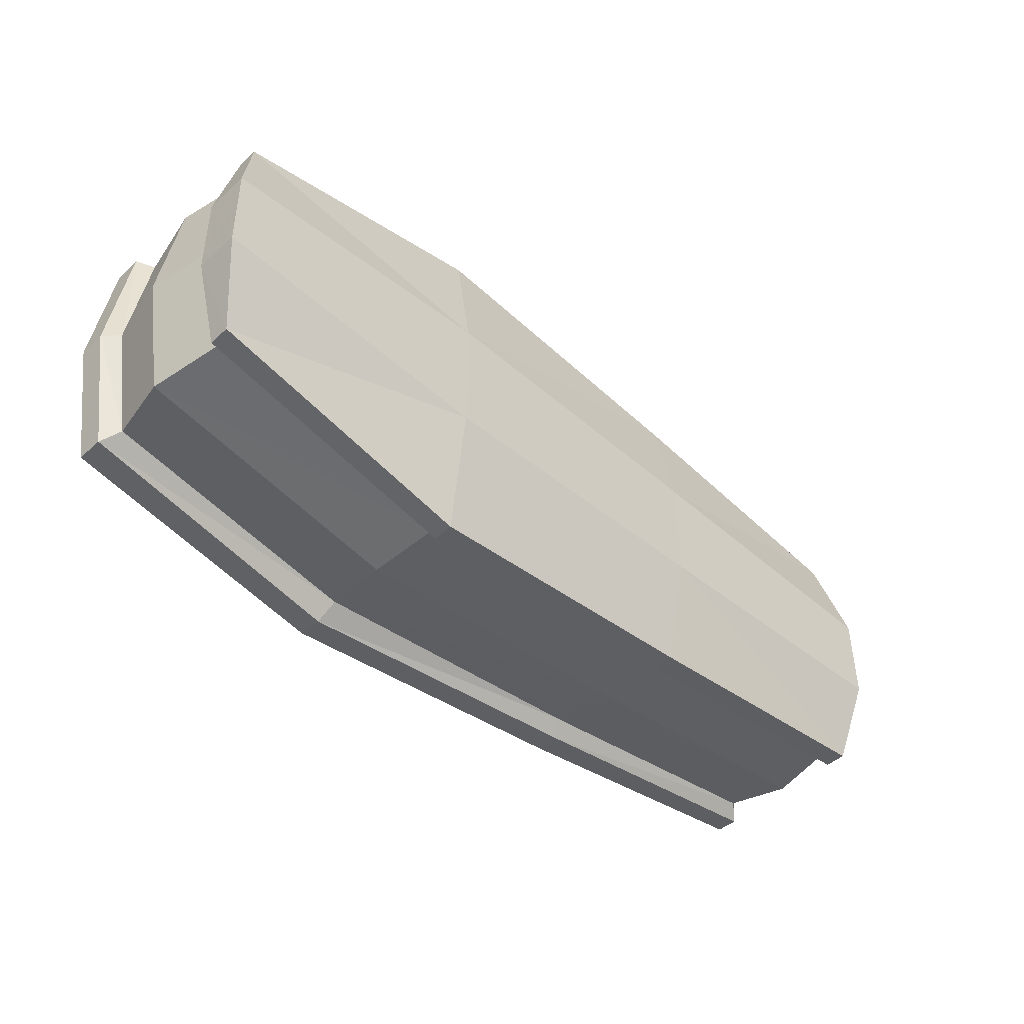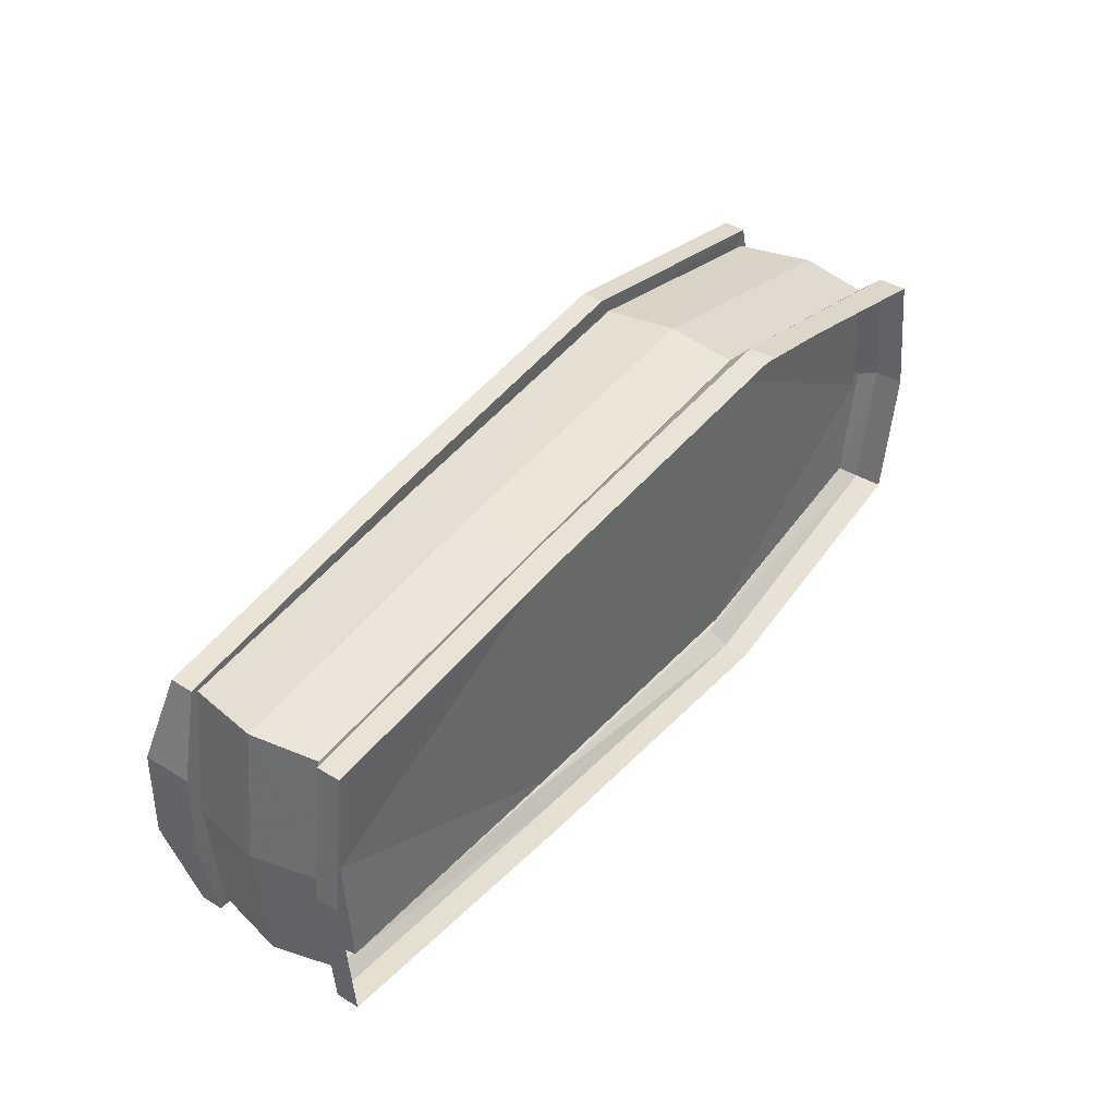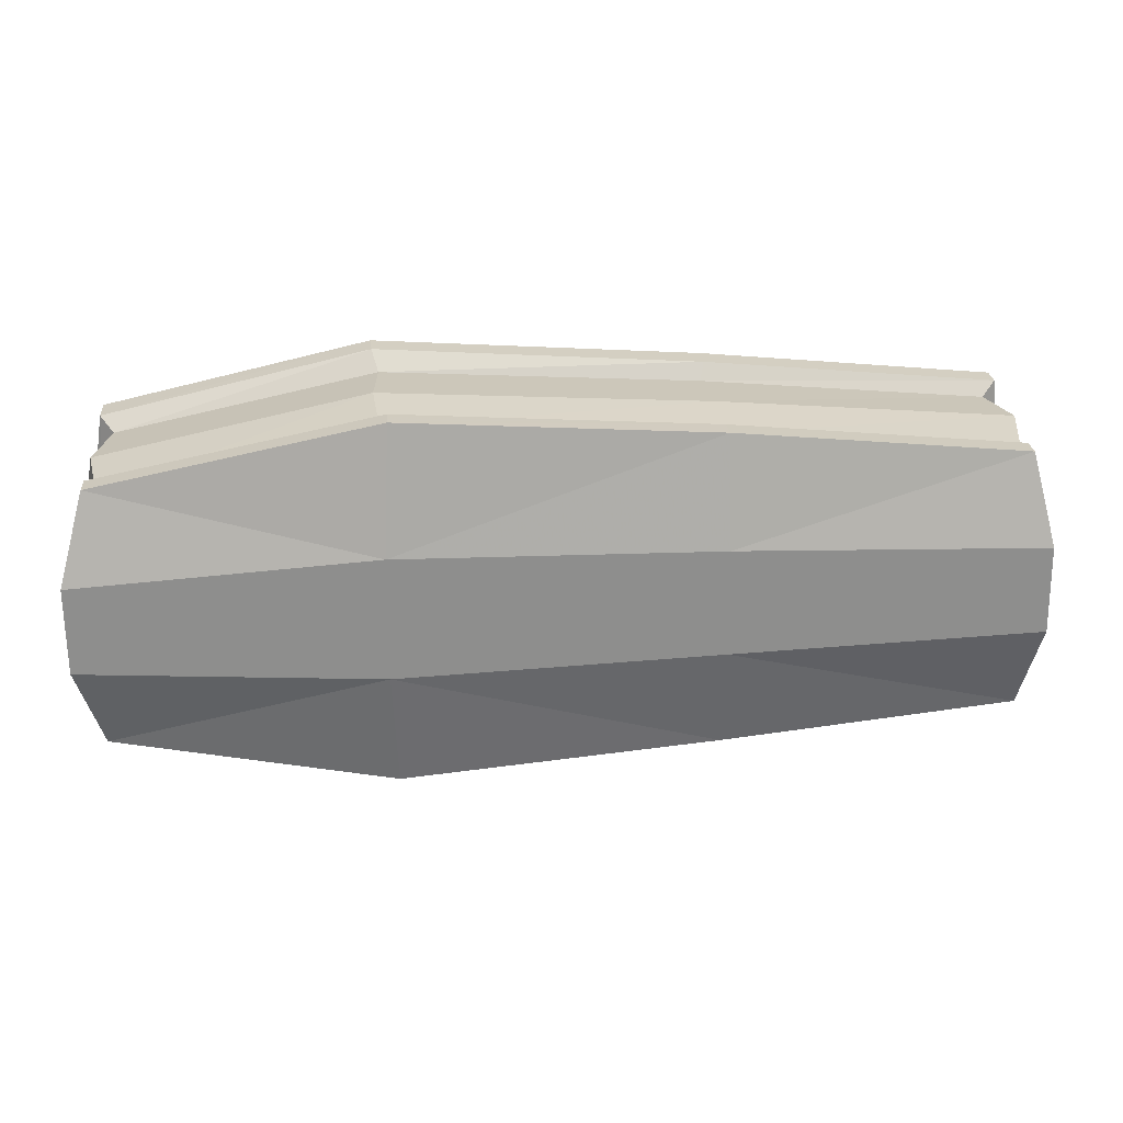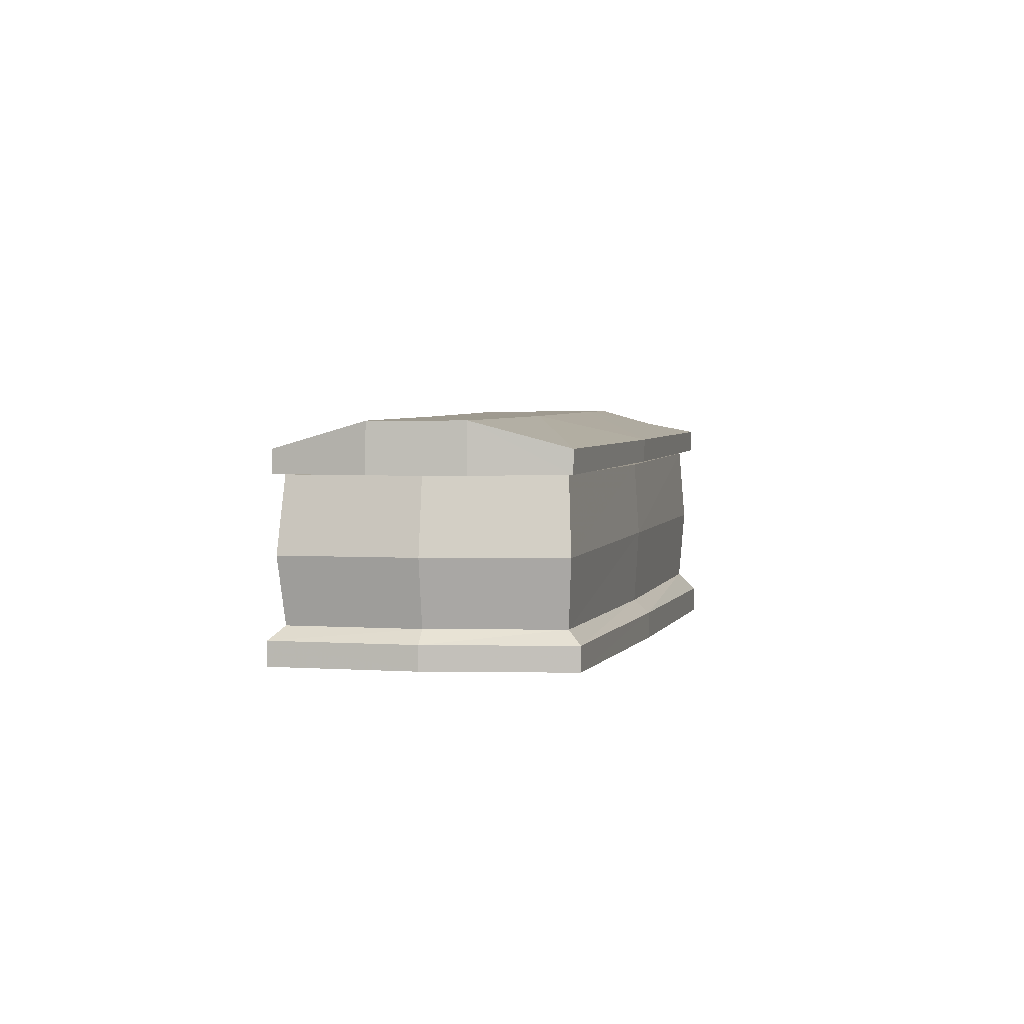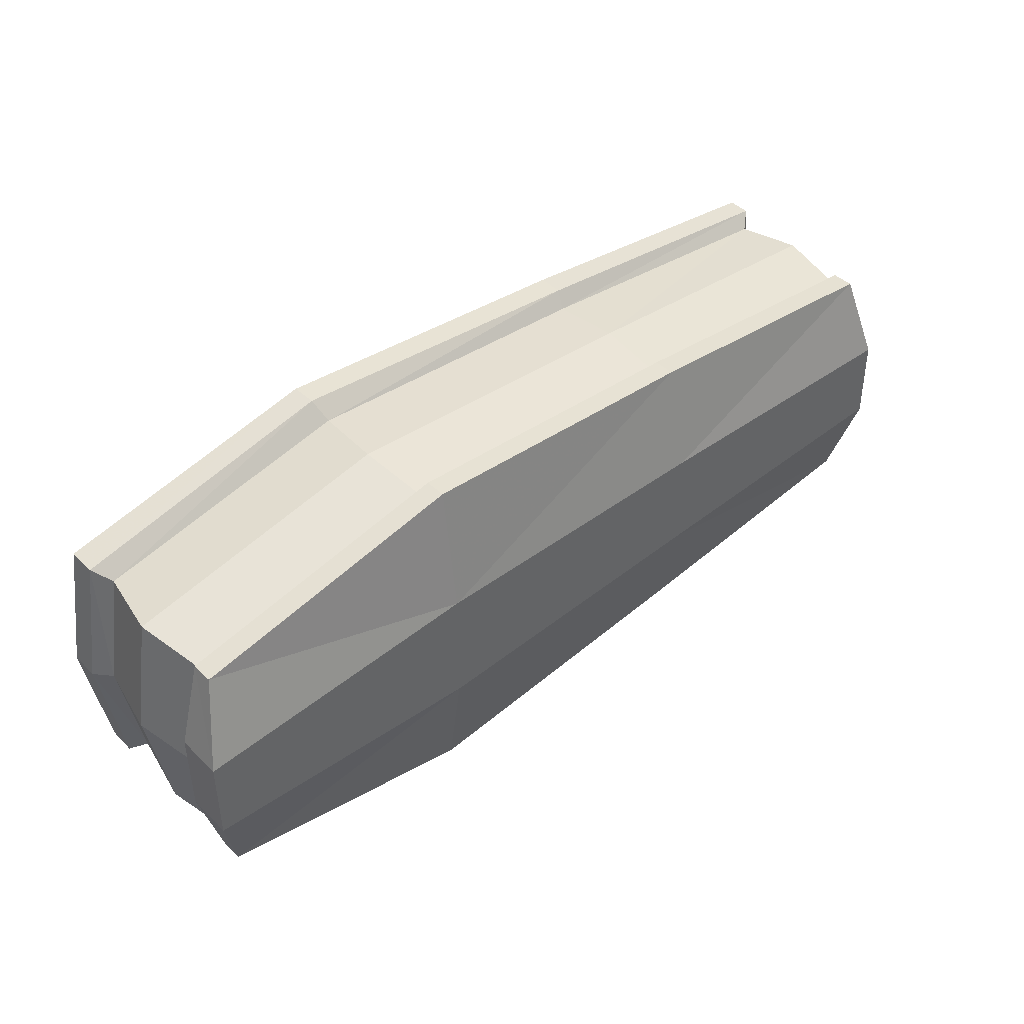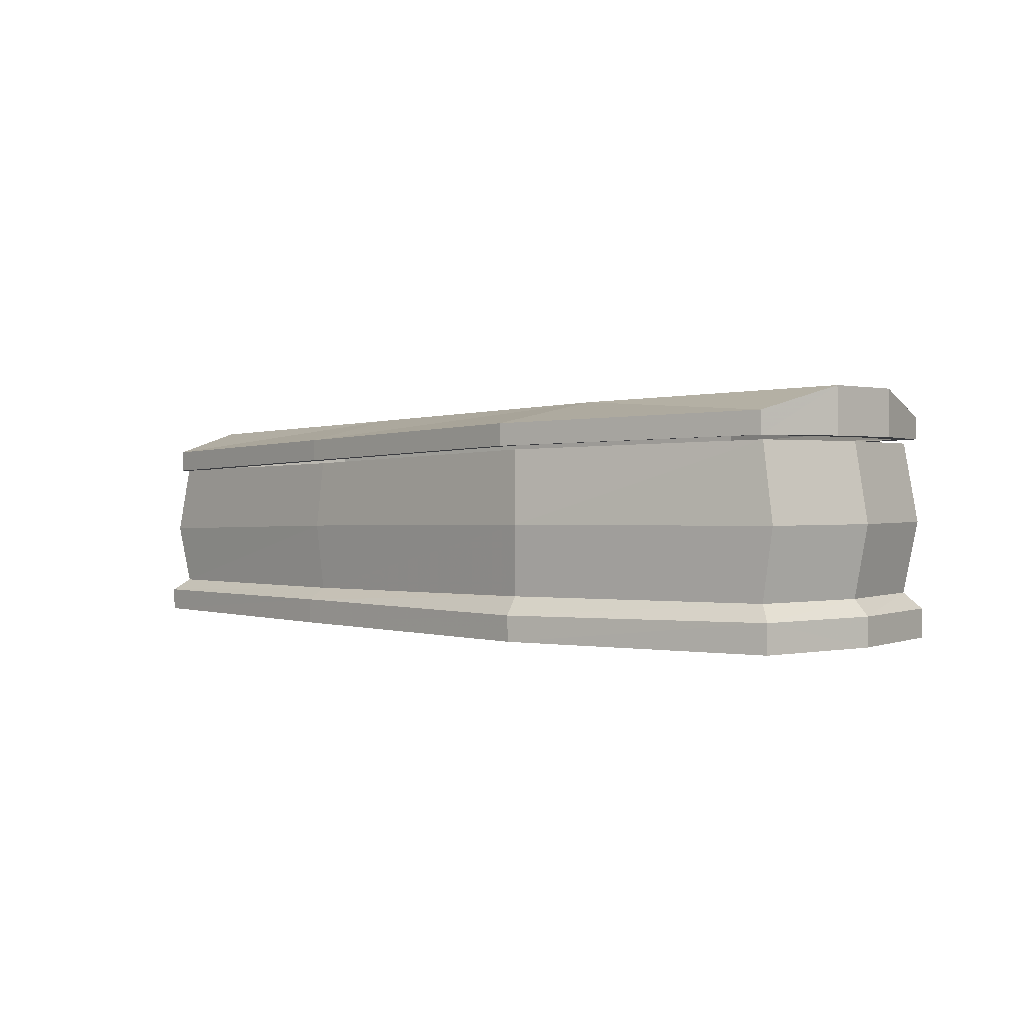
<metadata>
{"format":"obj","ext":"obj","renderer":"f3d","projection":"perspective","resolution":1024,"background":"white","views":[{"elev":-42.7,"azim":-43.4,"up":"+Y"},{"elev":40.2,"azim":126.8,"up":"+Y"},{"elev":25.6,"azim":-4.9,"up":"+Y"},{"elev":2.0,"azim":99.8,"up":"+Z"},{"elev":43.1,"azim":-40.9,"up":"+Y"},{"elev":0.9,"azim":-136.0,"up":"+Z"}]}
</metadata>
<code>
g World_muguan
v -19.66 -24.53 0.2834
v 22.7 -21.76 0.2834
v 22.7 -21.76 3.592
v -19.66 -24.53 3.592
v 61.32 -18.08 3.277
v 61.32 -18.08 0.2834
v 62.83 -0.02266 0.2833
v 62.83 -0.01714 3.277
v -54.96 17.28 4.061
v -54.96 17.28 0.2939
v -57.62 0.3493 0.2942
v -57.62 0.3495 4.061
v 61.32 -18.08 0.2834
v 61.32 -18.08 3.277
v -18.97 -22.26 24.55
v -53.08 -15.04 25.39
v -54.84 -15.53 15.3
v -19.64 -22.98 15.01
v -19.6 22.69 24.55
v 21.4 19.95 23.15
v 22.01 20.58 14.18
v -20.33 23.41 15.01
v 58.77 16.41 22.28
v 60.58 16.93 13.05
v -20.57 24.97 0.2842
v -54.96 17.28 0.2939
v -54.96 17.28 4.061
v -20.44 24.97 3.593
v 60.62 18.04 0.2832
v 60.62 18.05 3.277
v -54.88 -16.58 0.2944
v -54.88 -16.58 4.062
v 22.05 -19.74 5.196
v -18.97 -22.26 5.872
v 60.91 0.001691 4.881
v 59.45 -16.4 4.881
v -55.72 0.3323 6.125
v -53.14 15.71 6.125
v 59.45 -16.4 4.881
v -54.88 -16.58 4.062
v -54.88 -16.58 0.2944
v 22.03 21.94 3.592
v 22.03 21.94 0.2837
v 60.62 18.05 3.277
v 60.62 18.04 0.2832
v -53.14 15.71 6.125
v -19.67 22.69 5.872
v 58.77 16.41 4.881
v -53.08 -15.04 6.125
v -53.08 -15.04 6.125
v 21.4 19.95 5.196
v 58.77 16.41 4.881
v 22.68 -20.38 14.18
v 62.79 -0.002194 13.05
v 61.28 -16.93 13.05
v -57.58 0.3378 15.3
v -54.91 16.21 15.3
v 61.28 -16.93 13.05
v -54.91 16.21 15.3
v 60.58 16.93 13.05
v -54.84 -15.53 15.3
v 22.05 -19.74 23.15
v 60.91 0.004193 22.28
v 59.45 -16.4 22.28
v -55.72 0.3324 25.39
v -53.14 15.71 25.39
v 59.45 -16.4 22.28
v -53.14 15.71 25.39
v 58.77 16.41 22.28
v -53.08 -15.04 25.39
v -19.5 -7.597 31.03
v 21.95 -6.833 29.63
v 21.88 7.241 29.62
v -19.47 8.471 31.02
v 62.49 -6.11 28.38
v 62.23 5.483 28.38
v -57.28 6.521 31.93
v -57.29 -4.677 31.93
v -18.81 -23.74 25.09
v 22.02 -20.98 23.65
v 22.03 -20.91 26.48
v -18.8 -23.66 27.88
v 60.36 -17.78 22.37
v 60.36 -17.7 25.23
v 62.49 -6.11 28.38
v 62.49 -6.184 22.24
v 62.23 5.408 22.22
v 62.23 5.483 28.38
v 59.6 17 22.31
v 21.8 21.24 23.58
v 21.8 21.32 26.46
v 59.6 17.08 25.22
v -18.71 24.46 25.01
v -18.71 24.54 27.86
v -54.27 17.64 25.88
v -54.27 17.72 28.77
v -57.29 -4.677 31.93
v -57.28 6.521 31.93
v -57.31 6.446 25.93
v -57.32 -4.752 25.94
v -54.31 -15.95 25.93
v -54.31 -15.88 28.78
v -54.27 17.72 28.77
v 59.6 17 22.31
v 59.6 17.08 25.22
v 60.36 -17.7 25.23
v 60.36 -17.78 22.37
v -54.31 -15.88 28.78
v -54.31 -15.95 25.93
v -54.27 17.64 25.88
v -54.27 17.72 28.77
v -52.72 -13.6 15.32
v -51.1 -13.02 24.95
v -18.77 -19.41 24.32
v -19.42 -20.12 15.02
v 21.78 17.73 14.18
v 21.16 17.1 22.94
v -19.42 19.83 24.32
v -20.12 20.55 15.02
v 58.52 14.95 13.08
v 56.91 14.29 21.8
v 22.47 -17.52 14.17
v 21.85 -17.13 4.034
v -18.8 -19.59 4.85
v 59.92 -0.0593 13.08
v 58.21 -0.05853 3.934
v 57.78 -14.6 3.412
v 59.18 -14.99 13.08
v -54.71 0.3436 15.32
v -52.98 0.3456 5.314
v -51.32 13.84 4.946
v -52.79 14.28 15.32
v 59.18 -14.99 13.08
v 57.78 -14.6 3.412
v -52.79 14.28 15.32
v -51.32 13.84 4.946
v -19.52 20.02 4.84
v 58.52 14.95 13.08
v 57.13 14.55 3.442
v -52.72 -13.6 15.32
v -51.25 -13.17 4.966
v -51.25 -13.17 4.966
v 21.17 17.34 4.034
v 57.13 14.55 3.442
v 21.83 -16.89 22.94
v 58.1 -0.05361 21.71
v 57.55 -14.31 21.79
v -52.9 0.3386 24.87
v -51.16 13.69 24.94
v 57.55 -14.31 21.79
v -51.16 13.69 24.94
v 56.91 14.29 21.8
v -51.1 -13.02 24.95
v 21.81 -18.7 24.66
v 21.8 -18.13 23.57
v -18.6 -20.88 25.01
v -18.69 -21.42 26.1
v 58.76 -15.8 23.81
v 58.43 -15.66 22.31
v 60.34 -0.3527 26.4
v 59.39 5.06 22.23
v 59.63 -5.954 22.24
v 21.54 19.06 24.71
v 21.53 18.39 23.65
v 57.65 14.89 22.36
v 58.01 15.13 23.84
v -18.63 22.25 26.14
v -18.56 21.6 25.08
v -52.71 15.8 27.32
v -52.32 15.55 25.92
v -55.31 0.9146 29.91
v -54.48 -4.375 25.92
v -54.47 6.068 25.92
v -52.35 -13.86 25.87
v -52.72 -14.02 27.28
v 57.65 14.89 22.36
v 58.01 15.13 23.84
v 58.76 -15.8 23.81
v 58.43 -15.66 22.31
v -52.72 -14.02 27.28
v -52.35 -13.86 25.87
v -52.32 15.55 25.92
v -52.71 15.8 27.32
v -18.77 -19.41 24.32
v -51.1 -13.02 24.95
v -53.08 -15.04 25.39
v -18.97 -22.26 24.55
v -19.42 19.83 24.32
v 21.16 17.1 22.94
v 21.4 19.95 23.15
v -19.6 22.69 24.55
v 56.91 14.29 21.8
v 58.77 16.41 22.28
v 21.83 -16.89 22.94
v 22.05 -19.74 23.15
v 58.1 -0.05361 21.71
v 57.55 -14.31 21.79
v 59.45 -16.4 22.28
v 60.91 0.004193 22.28
v -52.9 0.3386 24.87
v -51.16 13.69 24.94
v -53.14 15.71 25.39
v -55.72 0.3324 25.39
v 57.55 -14.31 21.79
v 59.45 -16.4 22.28
v -51.16 13.69 24.94
v -53.14 15.71 25.39
v 56.91 14.29 21.8
v 58.77 16.41 22.28
v -51.1 -13.02 24.95
v -53.08 -15.04 25.39
v -18.6 -20.88 25.01
v 21.8 -18.13 23.57
v 22.02 -20.98 23.65
v -18.81 -23.74 25.09
v 58.43 -15.66 22.31
v 60.36 -17.78 22.37
v 59.63 -5.954 22.24
v 59.39 5.06 22.23
v 62.23 5.408 22.22
v 62.49 -6.184 22.24
v 57.65 14.89 22.36
v 21.53 18.39 23.65
v 21.8 21.24 23.58
v 59.6 17 22.31
v -18.56 21.6 25.08
v -18.71 24.46 25.01
v -52.32 15.55 25.92
v -54.27 17.64 25.88
v -54.47 6.068 25.92
v -54.48 -4.375 25.92
v -57.32 -4.752 25.94
v -57.31 6.446 25.93
v -52.35 -13.86 25.87
v -54.31 -15.95 25.93
v 21.17 17.34 4.034
v -19.52 20.02 4.84
v -18.8 -19.59 4.85
v 21.85 -17.13 4.034
v -52.98 0.3456 5.314
v 58.21 -0.05853 3.934
v 57.13 14.55 3.442
v 57.78 -14.6 3.412
v -51.25 -13.17 4.966
v -51.32 13.84 4.946
f 1 2 3
f 3 4 1
f 5 6 7
f 7 8 5
f 9 10 11
f 11 12 9
f 2 13 14
f 14 3 2
f 15 16 17
f 17 18 15
f 19 20 21
f 21 22 19
f 20 23 24
f 24 21 20
f 25 26 27
f 27 28 25
f 8 7 29
f 29 30 8
f 12 11 31
f 31 32 12
f 4 3 33
f 33 34 4
f 5 8 35
f 35 36 5
f 9 12 37
f 37 38 9
f 3 14 39
f 39 33 3
f 4 40 41
f 41 1 4
f 28 42 43
f 43 25 28
f 42 44 45
f 45 43 42
f 28 27 46
f 46 47 28
f 8 30 48
f 48 35 8
f 12 32 49
f 49 37 12
f 34 50 40
f 40 4 34
f 47 51 42
f 42 28 47
f 51 52 44
f 44 42 51
f 34 33 53
f 53 18 34
f 36 35 54
f 54 55 36
f 38 37 56
f 56 57 38
f 33 39 58
f 58 53 33
f 47 46 59
f 59 22 47
f 35 48 60
f 60 54 35
f 37 49 61
f 61 56 37
f 18 17 50
f 50 34 18
f 22 21 51
f 51 47 22
f 21 24 52
f 52 51 21
f 18 53 62
f 62 15 18
f 55 54 63
f 63 64 55
f 57 56 65
f 65 66 57
f 53 58 67
f 67 62 53
f 22 59 68
f 68 19 22
f 54 60 69
f 69 63 54
f 56 61 70
f 70 65 56
f 71 72 73
f 73 74 71
f 72 75 76
f 76 73 72
f 74 77 78
f 78 71 74
f 79 80 81
f 81 82 79
f 80 83 84
f 84 81 80
f 85 86 87
f 87 88 85
f 89 90 91
f 91 92 89
f 90 93 94
f 94 91 90
f 93 95 96
f 96 94 93
f 97 98 99
f 99 100 97
f 101 79 82
f 82 102 101
f 74 73 91
f 91 94 74
f 81 72 71
f 71 82 81
f 73 76 92
f 92 91 73
f 84 75 72
f 72 81 84
f 71 78 102
f 102 82 71
f 103 77 74
f 74 94 103
f 88 87 104
f 104 105 88
f 86 85 106
f 106 107 86
f 108 97 100
f 100 109 108
f 110 99 98
f 98 111 110
f 112 113 114
f 114 115 112
f 116 117 118
f 118 119 116
f 120 121 117
f 117 116 120
f 122 123 124
f 124 115 122
f 125 126 127
f 127 128 125
f 129 130 131
f 131 132 129
f 133 134 123
f 123 122 133
f 135 136 137
f 137 119 135
f 138 139 126
f 126 125 138
f 140 141 130
f 130 129 140
f 142 112 115
f 115 124 142
f 143 116 119
f 119 137 143
f 144 120 116
f 116 143 144
f 145 122 115
f 115 114 145
f 146 125 128
f 128 147 146
f 148 129 132
f 132 149 148
f 150 133 122
f 122 145 150
f 151 135 119
f 119 118 151
f 152 138 125
f 125 146 152
f 153 140 129
f 129 148 153
f 154 155 156
f 156 157 154
f 158 159 155
f 155 154 158
f 160 161 162
f 163 164 165
f 165 166 163
f 167 168 164
f 164 163 167
f 169 170 168
f 168 167 169
f 171 172 173
f 157 156 174
f 174 175 157
f 176 161 160
f 160 177 176
f 178 160 162
f 162 179 178
f 172 171 180
f 180 181 172
f 171 173 182
f 182 183 171
f 184 185 186
f 186 187 184
f 188 189 190
f 190 191 188
f 189 192 193
f 193 190 189
f 194 184 187
f 187 195 194
f 196 197 198
f 198 199 196
f 200 201 202
f 202 203 200
f 204 194 195
f 195 205 204
f 206 188 191
f 191 207 206
f 208 196 199
f 199 209 208
f 210 200 203
f 203 211 210
f 212 213 214
f 214 215 212
f 213 216 217
f 217 214 213
f 218 219 220
f 220 221 218
f 222 223 224
f 224 225 222
f 223 226 227
f 227 224 223
f 226 228 229
f 229 227 226
f 230 231 232
f 232 233 230
f 234 212 215
f 215 235 234
f 219 222 225
f 225 220 219
f 216 218 221
f 221 217 216
f 231 234 235
f 235 232 231
f 228 230 233
f 233 229 228
f 236 237 238
f 238 239 236
f 237 240 238
f 239 241 236
f 241 242 236
f 239 243 241
f 240 244 238
f 237 245 240

</code>
